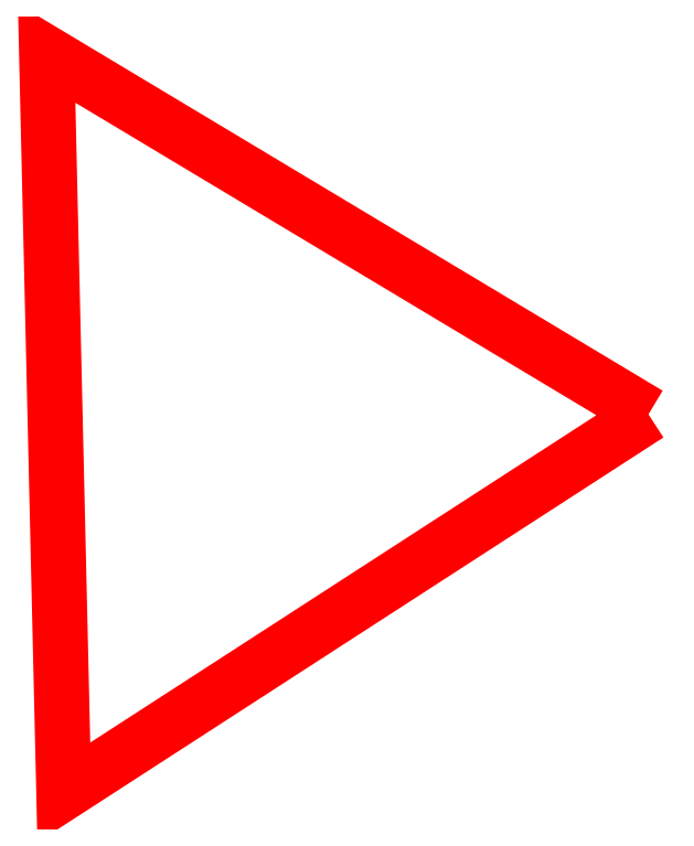
<metadata>
{"format":"dxf","ext":"dxf","renderer":"ezdxf+matplotlib","layout":"modelspace","background":"white","min_lineweight":24,"dpi":150}
</metadata>
<code>
0
SECTION
2
ENTITIES
0
3DFACE
8
Nuage
10
1430
20
40.33
30
0
11
-1346
21
-1756
31
0
12
-1427
22
1755
32
0
13
-1427
23
1755
33
0
0
ENDSEC
0
EOF

</code>
